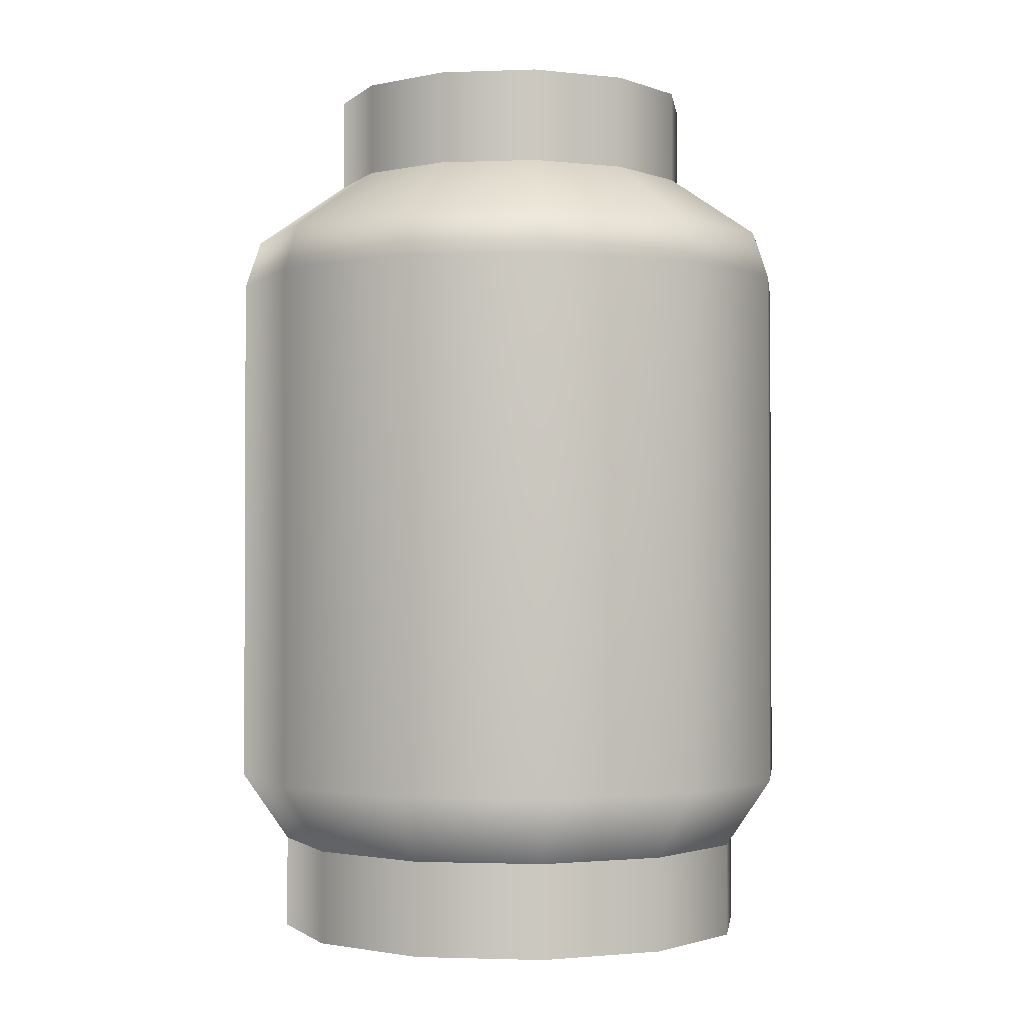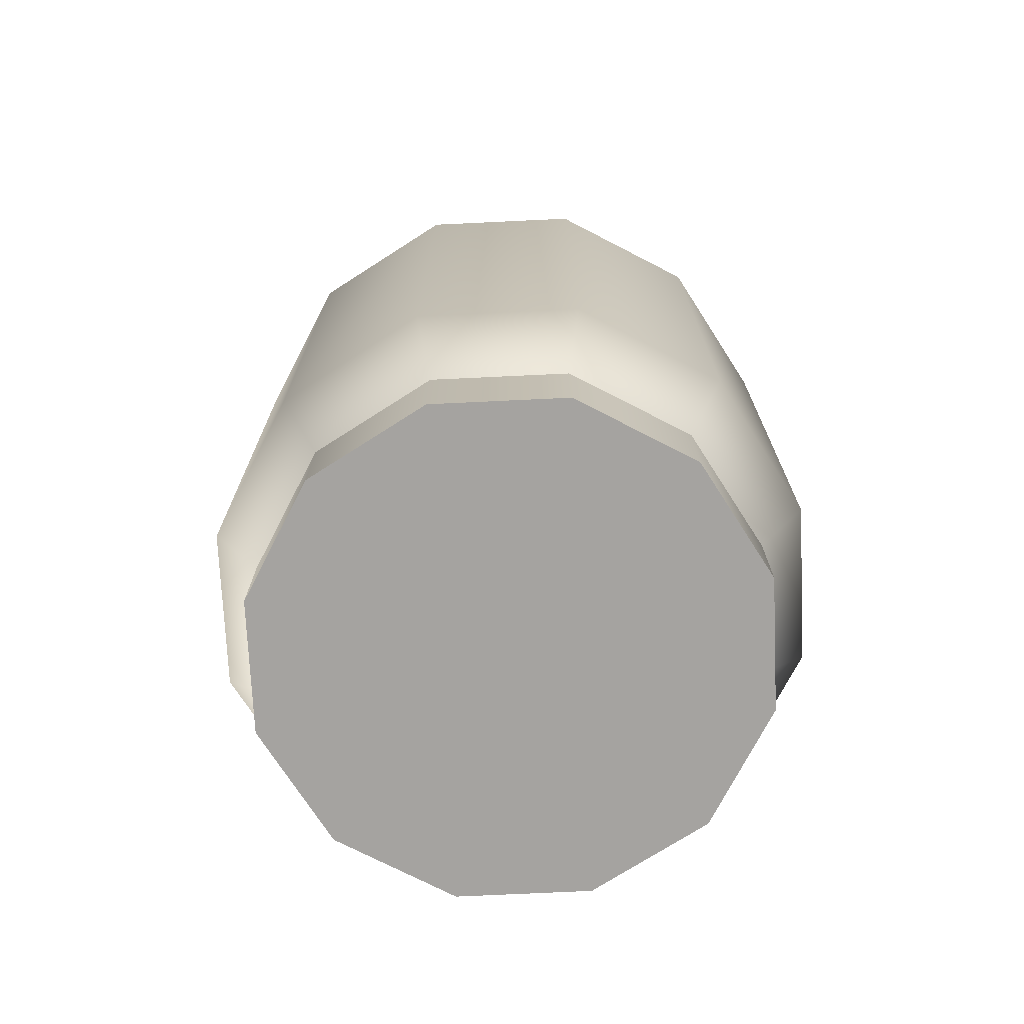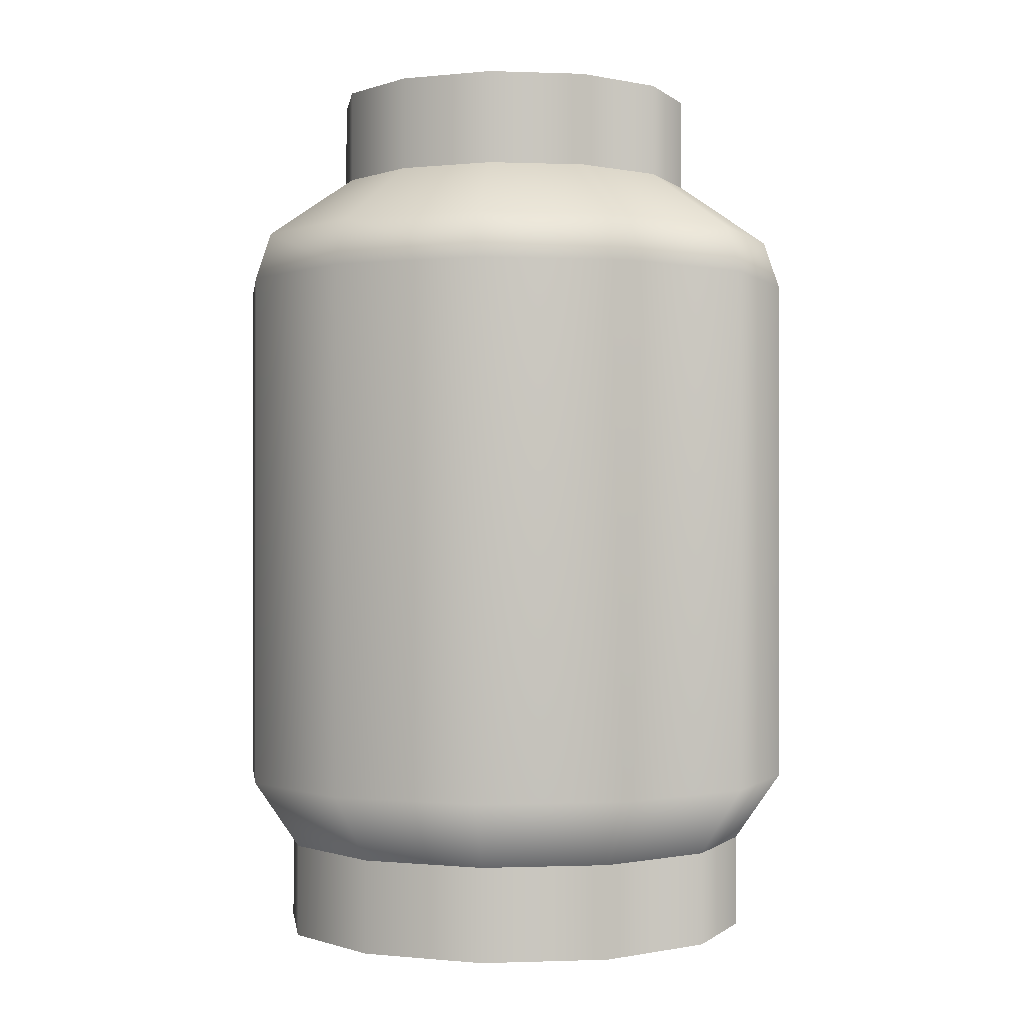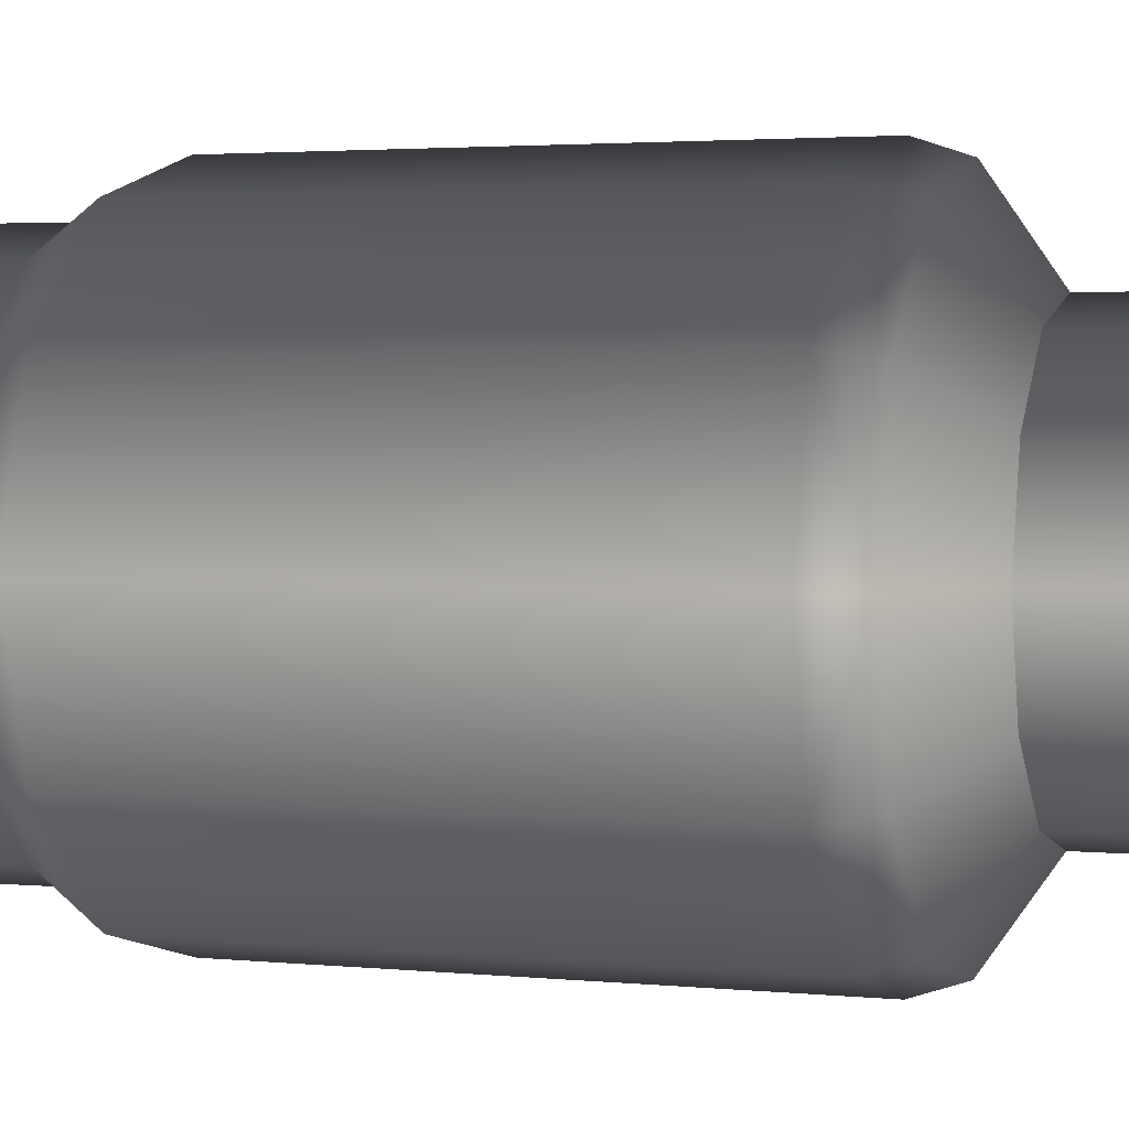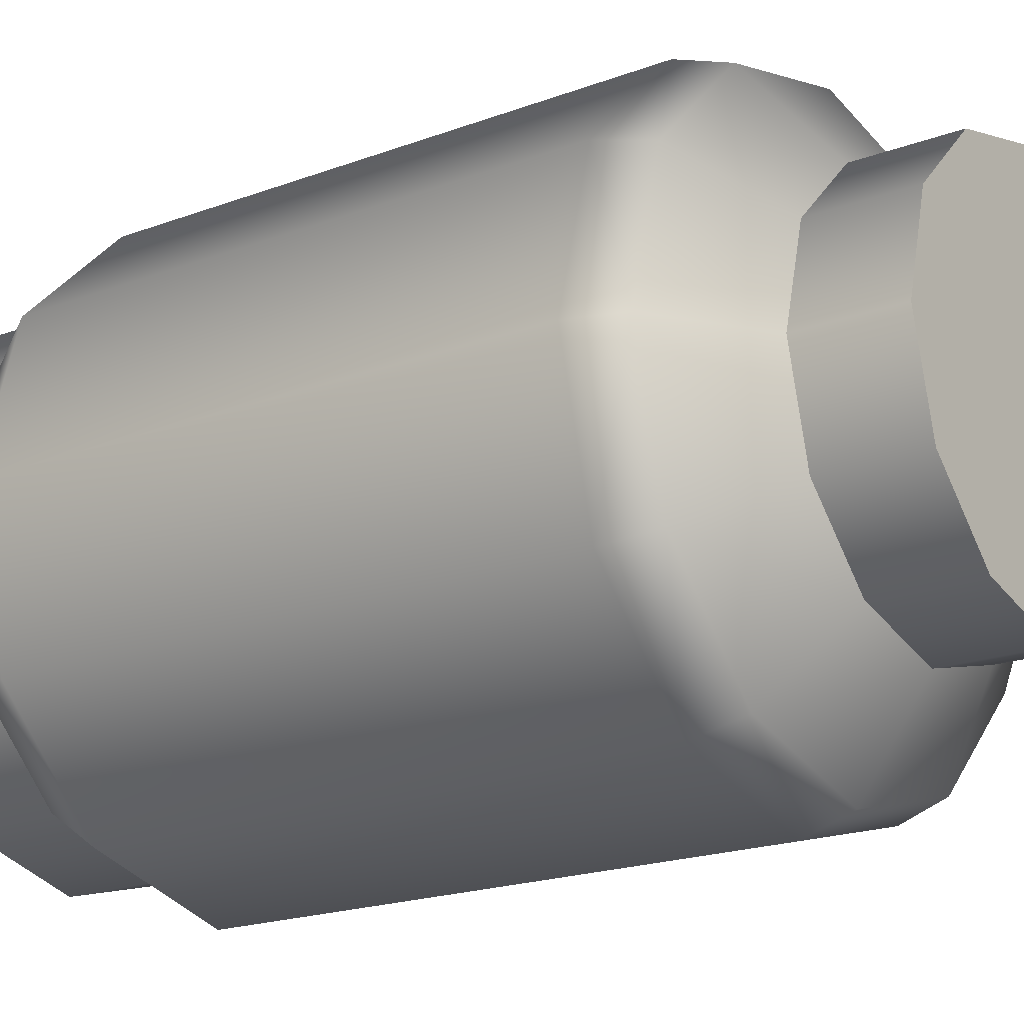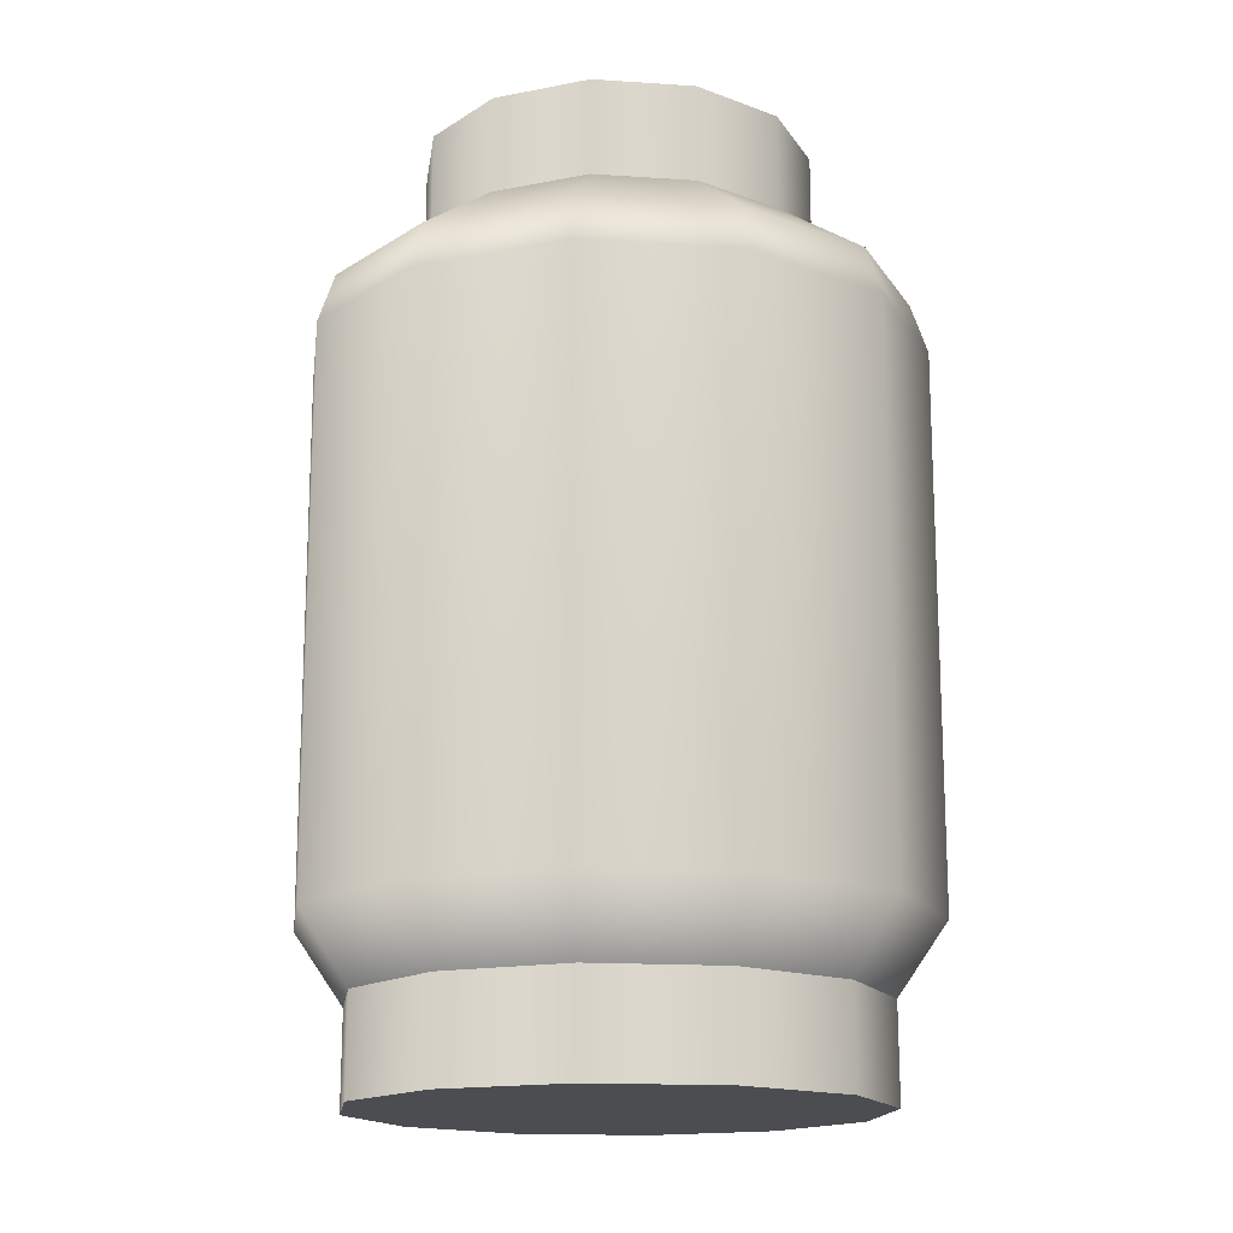
<metadata>
{"format":"obj","ext":"obj","renderer":"f3d","projection":"perspective","resolution":1024,"background":"white","views":[{"elev":-1.6,"azim":142.8,"up":"+Y"},{"elev":-73.1,"azim":137.7,"up":"+Y"},{"elev":-0.5,"azim":-113.0,"up":"+Y"},{"elev":2.7,"azim":109.2,"up":"+Z"},{"elev":-19.3,"azim":125.4,"up":"+Z"},{"elev":-16.1,"azim":97.2,"up":"+Y"}]}
</metadata>
<code>
g febg_tropical_001_cylinder_01
v -0.2706 -0.000275 -0.1562
v -0.312 0.1191 1.788e-07
v -0.3125 -0.000275 1.788e-07
v -0.2702 0.1191 -0.156
v -0.1562 -0.000275 -0.2706
v -0.156 0.1191 -0.2702
v 1.252e-06 -0.000275 -0.3125
v 1.252e-06 0.1191 -0.312
v 0.1562 -0.000275 -0.2706
v 0.156 0.1191 -0.2702
v 0.2706 -0.000275 -0.1562
v 0.2702 0.1191 -0.156
v 0.3125 -0.000275 1.788e-07
v 0.312 0.1191 1.788e-07
v 0.2702 0.1191 0.156
v 0.2706 -0.000275 0.1562
v 0.156 0.1191 0.2702
v 0.1562 -0.000275 0.2706
v 1.252e-06 0.1191 0.312
v 1.252e-06 -0.000275 0.3125
v -0.156 0.1191 0.2702
v -0.1562 -0.000275 0.2706
v -0.2702 0.1191 0.156
v -0.2706 -0.000275 0.1562
v -0.312 0.1191 1.788e-07
v -0.3125 -0.000275 1.788e-07
v -0.205 1.02 -0.1183
v -0.2367 1.139 1.788e-07
v -0.2367 1.02 1.788e-07
v -0.205 1.139 -0.1183
v -0.1183 1.02 -0.205
v -0.1183 1.139 -0.205
v 1.252e-06 1.02 -0.2367
v 1.252e-06 1.139 -0.2367
v 0.1183 1.02 -0.205
v 0.1183 1.139 -0.205
v 0.205 1.02 -0.1183
v 0.205 1.139 -0.1183
v 0.2367 1.02 1.788e-07
v 0.2367 1.139 1.788e-07
v 0.205 1.139 0.1183
v 0.205 1.02 0.1183
v 0.1183 1.139 0.205
v 0.1183 1.02 0.205
v 1.252e-06 1.139 0.2367
v 1.252e-06 1.02 0.2367
v -0.1183 1.139 0.205
v -0.1183 1.02 0.205
v -0.205 1.139 0.1183
v -0.205 1.02 0.1183
v -0.2367 1.139 1.788e-07
v -0.2367 1.02 1.788e-07
v -0.2702 0.1191 -0.156
v -0.3719 0.2063 1.788e-07
v -0.312 0.1191 1.788e-07
v -0.3221 0.2063 -0.186
v -0.156 0.1191 -0.2702
v -0.3719 0.8803 1.788e-07
v -0.186 0.2063 -0.3221
v 1.252e-06 0.1191 -0.312
v -0.3221 0.8803 -0.186
v -1.788e-07 0.2063 -0.3719
v 0.156 0.1191 -0.2702
v -0.3045 0.9405 -0.1758
v -0.3516 0.9405 1.788e-07
v -0.2367 1.02 1.788e-07
v -0.205 1.02 -0.1183
v -0.1758 0.9405 -0.3045
v -0.1183 1.02 -0.205
v -0.186 0.8803 -0.3221
v -1.788e-07 0.9405 -0.3516
v 1.252e-06 1.02 -0.2367
v 0.186 0.2063 -0.3221
v 0.2702 0.1191 -0.156
v -1.788e-07 0.8803 -0.3719
v 0.1758 0.9405 -0.3045
v 0.1183 1.02 -0.205
v 0.3221 0.2063 -0.186
v 0.312 0.1191 1.788e-07
v 0.186 0.8803 -0.3221
v 0.3045 0.9405 -0.1758
v 0.205 1.02 -0.1183
v 0.3516 0.9405 1.788e-07
v 0.2367 1.02 1.788e-07
v 0.205 1.02 0.1183
v 0.3221 0.8803 -0.186
v 0.3719 0.2063 1.788e-07
v 0.3045 0.9405 0.1758
v 0.1183 1.02 0.205
v 0.3719 0.8803 1.788e-07
v 0.3221 0.8803 0.186
v 0.3221 0.2063 0.186
v 0.2702 0.1191 0.156
v 0.1758 0.9405 0.3045
v 1.252e-06 1.02 0.2367
v 0.186 0.8803 0.3221
v 0.186 0.2063 0.3221
v 0.156 0.1191 0.2702
v -1.788e-07 0.9405 0.3516
v -0.1183 1.02 0.205
v -1.788e-07 0.8803 0.3719
v -1.788e-07 0.2063 0.3719
v 1.252e-06 0.1191 0.312
v -0.1758 0.9405 0.3045
v -0.205 1.02 0.1183
v -0.186 0.8803 0.3221
v -0.186 0.2063 0.3221
v -0.156 0.1191 0.2702
v -0.3045 0.9405 0.1758
v -0.2367 1.02 1.788e-07
v -0.3516 0.9405 1.788e-07
v -0.3719 0.8803 1.788e-07
v -0.3221 0.8803 0.186
v -0.3221 0.2063 0.186
v -0.2702 0.1191 0.156
v -0.3719 0.2063 1.788e-07
v -0.312 0.1191 1.788e-07
v 0.1183 1.139 -0.205
v -0.1183 1.139 -0.205
v 1.252e-06 1.139 -0.2367
v -0.205 1.139 -0.1183
v 0.205 1.139 -0.1183
v 0.2367 1.139 1.788e-07
v -0.2367 1.139 1.788e-07
v -0.205 1.139 0.1183
v 0.205 1.139 0.1183
v 0.1183 1.139 0.205
v -0.1183 1.139 0.205
v 1.252e-06 1.139 0.2367
v 0.1562 -0.000275 -0.2706
v 1.252e-06 -0.000275 -0.3125
v -0.1562 -0.000275 -0.2706
v -0.2706 -0.000275 -0.1562
v 0.2706 -0.000275 -0.1562
v 0.3125 -0.000275 1.788e-07
v -0.3125 -0.000275 1.788e-07
v -0.2706 -0.000275 0.1562
v 0.2706 -0.000275 0.1562
v 0.1562 -0.000275 0.2706
v -0.1562 -0.000275 0.2706
v 1.252e-06 -0.000275 0.3125
g febg_tropical_001_cylinder_01_0
f 3 2 1
f 2 4 1
f 1 4 5
f 4 6 5
f 5 6 7
f 6 8 7
f 7 8 9
f 8 10 9
f 9 10 11
f 10 12 11
f 11 12 13
f 12 14 13
f 14 15 13
f 15 16 13
f 15 17 16
f 17 18 16
f 17 19 18
f 19 20 18
f 19 21 20
f 21 22 20
f 21 23 22
f 23 24 22
f 23 25 24
f 25 26 24
f 29 28 27
f 28 30 27
f 27 30 31
f 30 32 31
f 31 32 33
f 32 34 33
f 33 34 35
f 34 36 35
f 35 36 37
f 36 38 37
f 37 38 39
f 38 40 39
f 40 41 39
f 41 42 39
f 41 43 42
f 43 44 42
f 43 45 44
f 45 46 44
f 45 47 46
f 47 48 46
f 47 49 48
f 49 50 48
f 49 51 50
f 51 52 50
f 55 54 53
f 54 56 53
f 53 56 57
f 54 58 56
f 56 59 57
f 57 59 60
f 58 61 56
f 56 61 59
f 59 62 60
f 60 62 63
f 61 58 64
f 58 65 64
f 65 66 64
f 66 67 64
f 64 67 68
f 61 64 68
f 67 69 68
f 61 70 59
f 70 61 68
f 59 70 62
f 68 69 71
f 70 68 71
f 69 72 71
f 62 73 63
f 63 73 74
f 70 75 62
f 75 70 71
f 62 75 73
f 71 72 76
f 75 71 76
f 72 77 76
f 73 78 74
f 74 78 79
f 75 80 73
f 80 75 76
f 73 80 78
f 76 77 81
f 80 76 81
f 77 82 81
f 81 82 83
f 82 84 83
f 84 85 83
f 86 80 81
f 80 86 78
f 86 81 83
f 78 87 79
f 78 86 87
f 85 88 83
f 85 89 88
f 90 86 83
f 86 90 87
f 91 90 83
f 90 91 87
f 88 91 83
f 87 92 79
f 91 92 87
f 92 93 79
f 89 94 88
f 89 95 94
f 96 91 88
f 91 96 92
f 94 96 88
f 92 97 93
f 96 97 92
f 97 98 93
f 95 99 94
f 95 100 99
f 101 96 94
f 96 101 97
f 99 101 94
f 97 102 98
f 101 102 97
f 102 103 98
f 100 104 99
f 100 105 104
f 106 101 99
f 101 106 102
f 104 106 99
f 102 107 103
f 106 107 102
f 107 108 103
f 105 109 104
f 105 110 109
f 110 111 109
f 111 112 109
f 113 106 104
f 109 113 104
f 106 113 107
f 112 113 109
f 107 114 108
f 113 114 107
f 113 112 114
f 114 115 108
f 112 116 114
f 114 116 115
f 116 117 115
f 120 119 118
f 119 121 118
f 121 122 118
f 122 121 123
f 121 124 123
f 123 124 125
f 126 123 125
f 127 126 125
f 128 127 125
f 128 129 127
f 132 131 130
f 132 130 133
f 130 134 133
f 134 135 133
f 135 136 133
f 137 136 135
f 138 137 135
f 137 138 139
f 140 137 139
f 141 140 139

</code>
